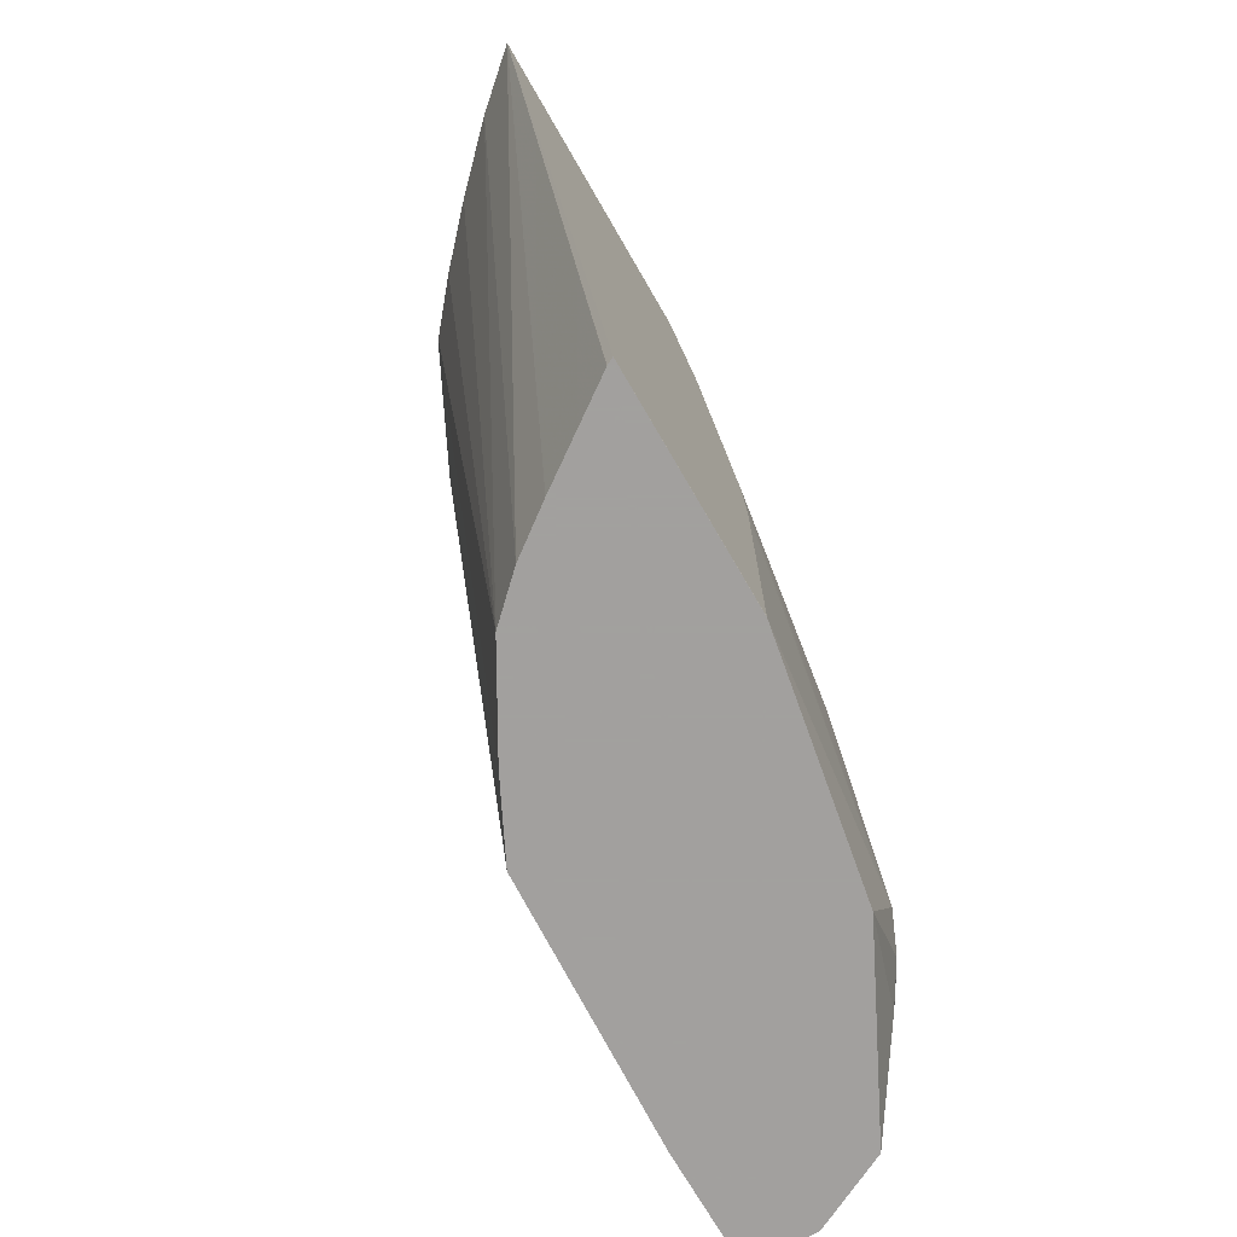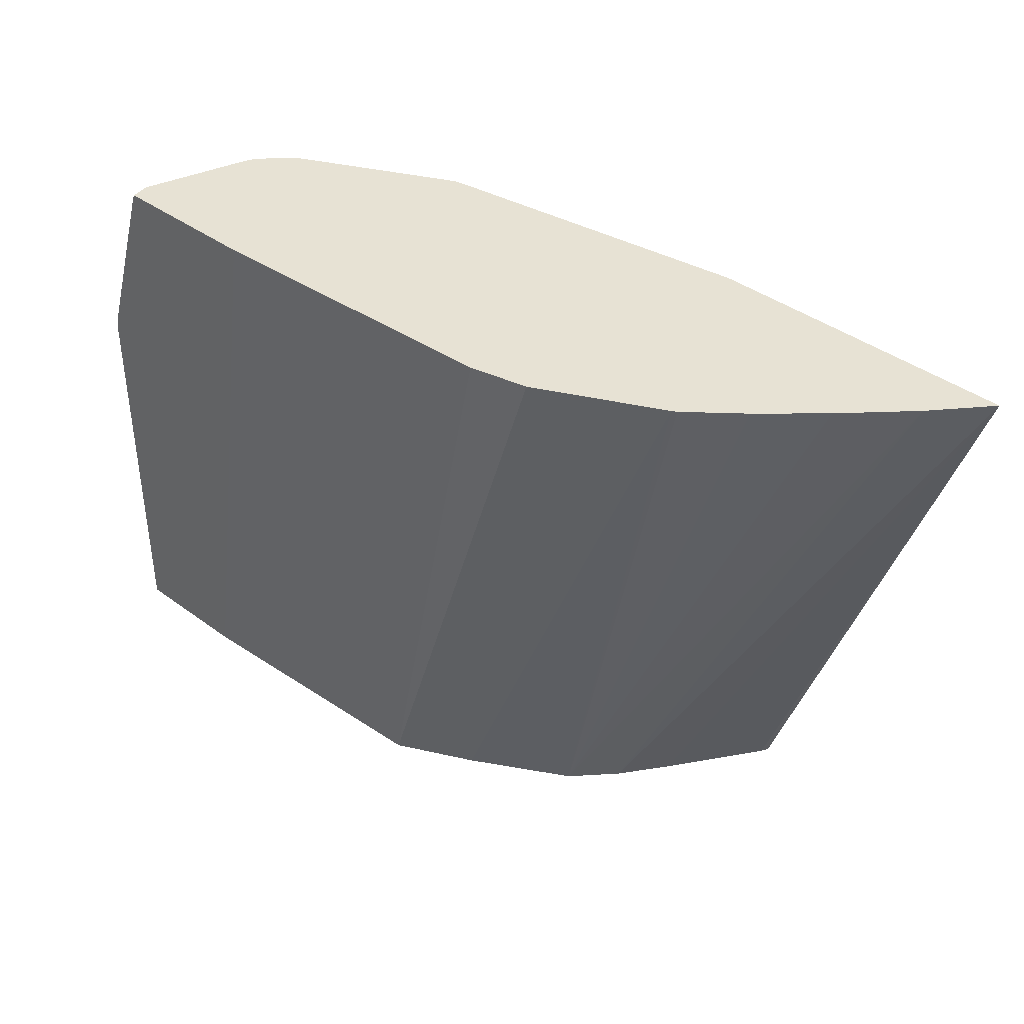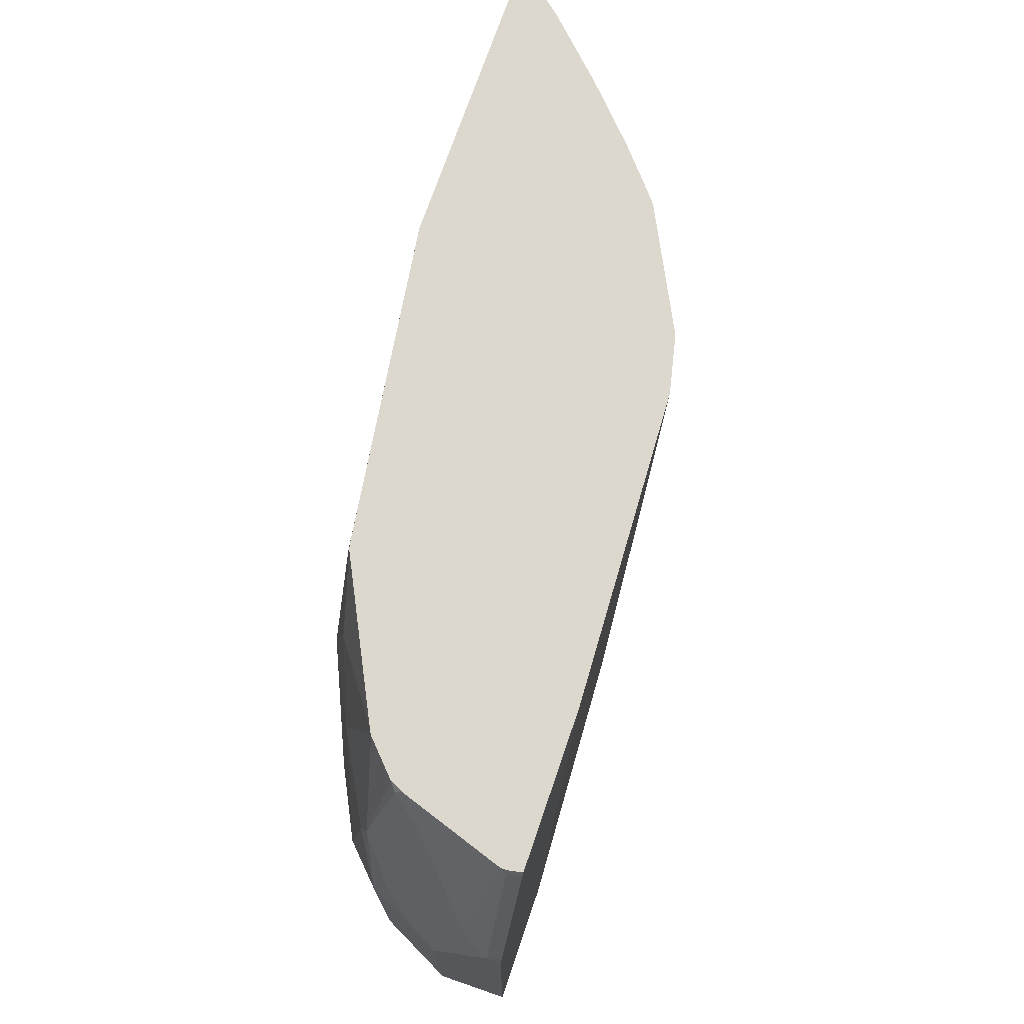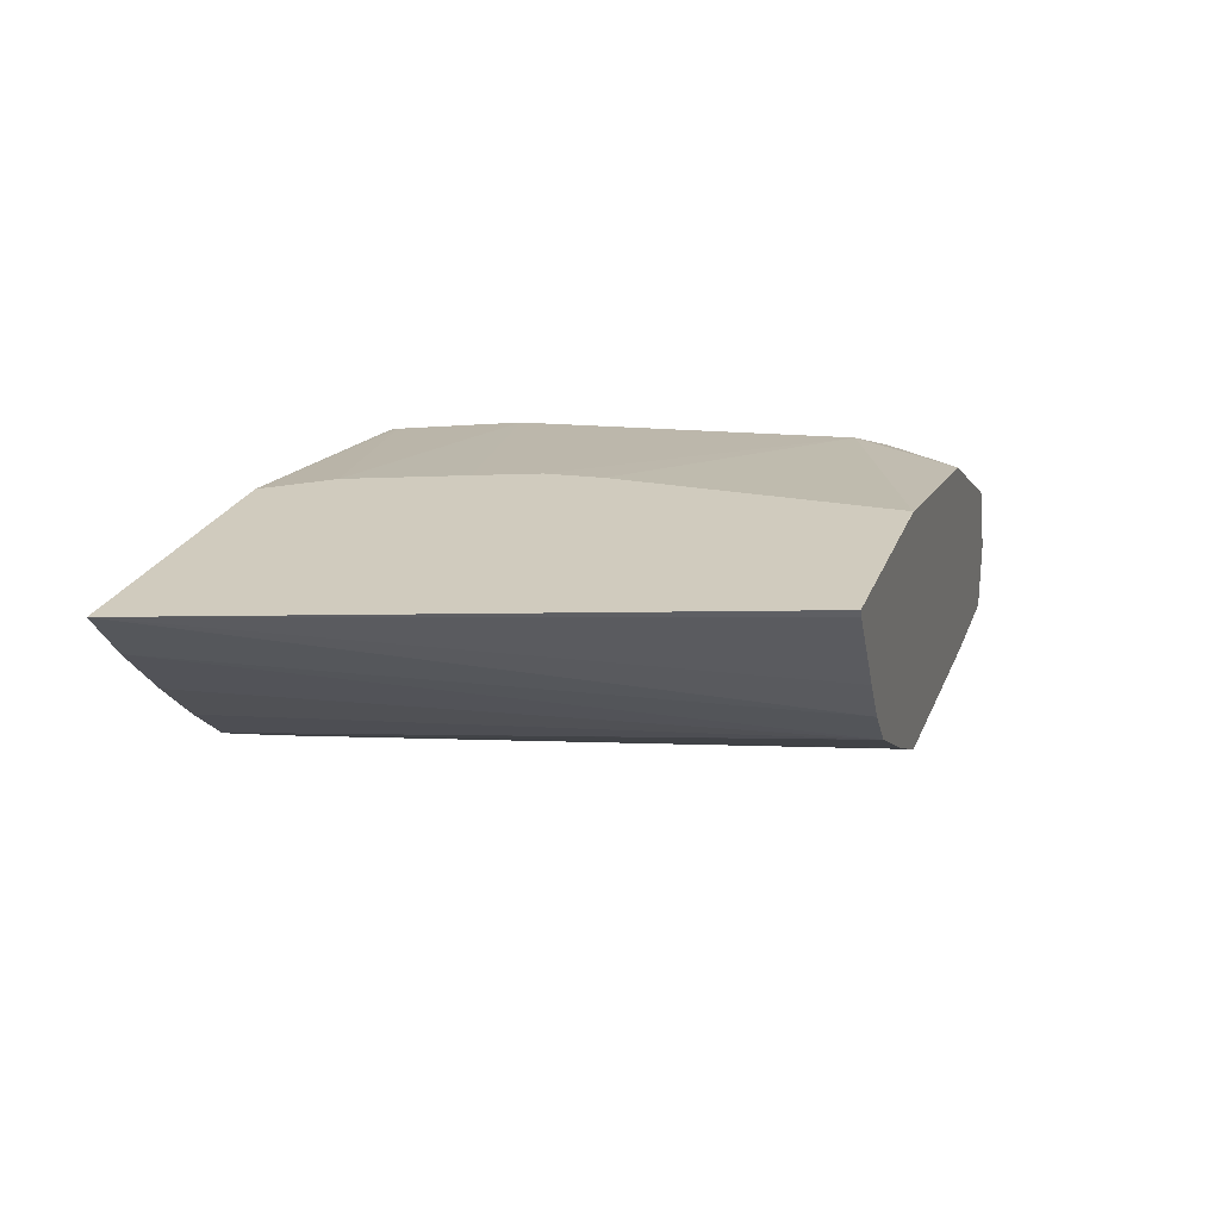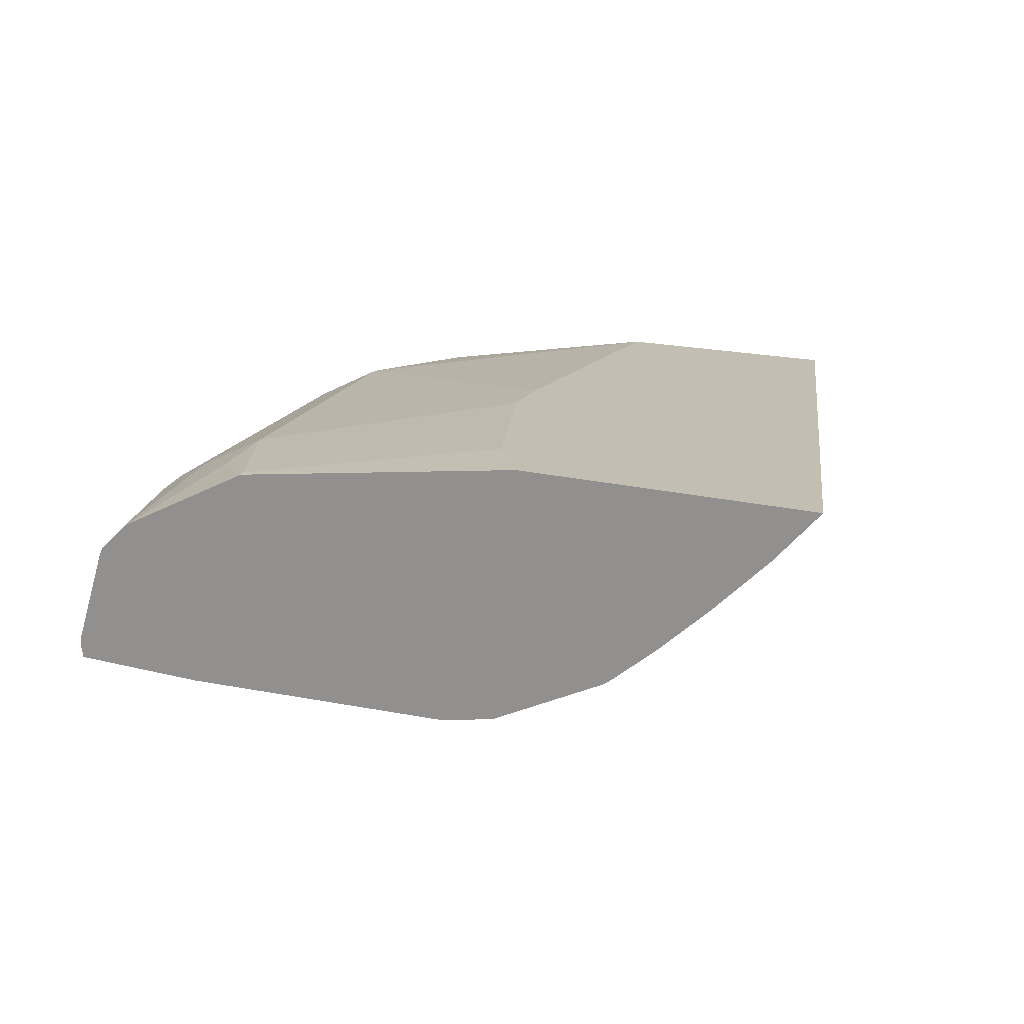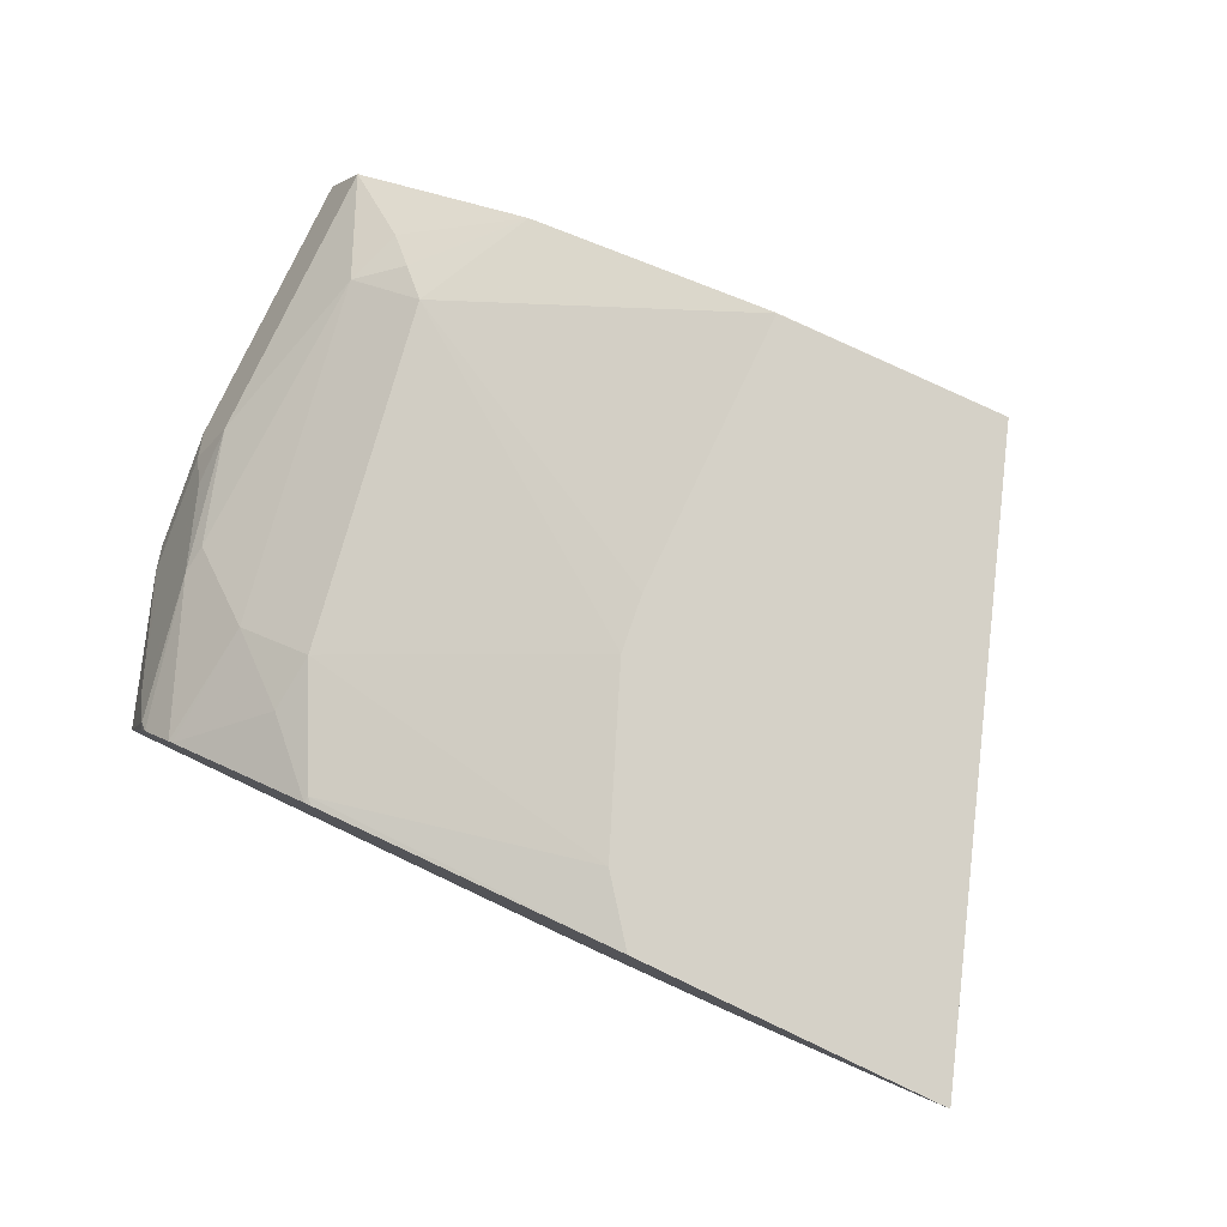
<metadata>
{"format":"obj","ext":"obj","renderer":"f3d","projection":"perspective","resolution":1024,"background":"white","views":[{"elev":-71.9,"azim":120.1,"up":"+Z"},{"elev":39.9,"azim":42.4,"up":"+Z"},{"elev":72.3,"azim":-71.1,"up":"+Z"},{"elev":23.5,"azim":107.5,"up":"+Y"},{"elev":17.4,"azim":26.8,"up":"+Y"},{"elev":79.3,"azim":25.3,"up":"+Y"}]}
</metadata>
<code>
v -0.8641 -0.4222 -0.07551
v -0.8641 -0.4222 0.1789
v -0.8641 -0.3757 -0.07551
v -0.7825 -0.4222 -0.07551
v -0.8619 -0.4222 0.1889
v -0.8641 -0.4133 0.1878
v -0.8641 -0.3757 0.1127
v -0.8391 -0.3256 -0.07551
v -0.7228 -0.4222 0.3048
v -0.6011 -0.4133 -0.07551
v -0.5218 -0.4133 0.3048
v -0.8243 -0.4222 0.3017
v -0.8547 -0.3945 0.2066
v -0.8265 -0.4133 0.3006
v -0.8244 -0.4091 0.3048
v -0.8547 -0.3569 0.1315
v -0.8391 -0.3256 0.1127
v -0.8015 -0.2881 1.943e-05
v -0.7889 -0.2865 -0.03754
v -0.7141 -0.2631 -0.07551
v -0.8228 -0.4222 0.3048
v -0.5761 -0.4008 -0.07551
v -0.4815 -0.4035 0.3048
v -0.4843 -0.4049 0.3048
v -0.823 -0.4211 0.3048
v -0.8244 -0.4133 0.3048
v -0.8172 -0.3569 0.2818
v -0.8407 -0.3757 0.2254
v -0.802 -0.3424 0.3048
v -0.8031 -0.3381 0.3006
v -0.8407 -0.3381 0.1503
v -0.8172 -0.3194 0.2066
v -0.814 -0.3131 0.1878
v -0.7639 -0.2881 0.2254
v -0.7765 -0.2755 1.943e-05
v -0.7702 -0.2724 -0.01878
v -0.7138 -0.263 -0.07551
v -0.5511 -0.3882 -0.07551
v -0.4091 -0.3674 0.3048
v -0.7978 -0.3339 0.3048
v -0.7772 -0.3145 0.3048
v -0.7741 -0.3128 0.3048
v -0.7185 -0.2724 0.263
v -0.7389 -0.2755 0.2254
v -0.7514 -0.263 1.943e-05
v -0.5487 -0.2332 -0.07514
v -0.5487 -0.2332 -0.07551
v -0.4888 -0.3525 -0.07551
v -0.4063 -0.366 0.3048
v -0.7519 -0.3016 0.3048
v -0.699 -0.2752 0.3048
v -0.6768 -0.2641 0.3048
v -0.7138 -0.263 0.2254
v -0.5446 -0.2332 0.1503
v -0.5487 -0.2332 0.1127
v -0.4003 -0.2332 -0.07551
v -0.4883 -0.3522 -0.07551
v -0.4034 -0.3642 0.3048
v -0.672 -0.263 0.3048
v -0.6763 -0.263 0.3006
v -0.4987 -0.2332 0.2644
v -0.5285 -0.2332 0.1907
v -0.3983 -0.2332 -0.07551
v -0.4635 -0.3259 -0.07551
v -0.2985 -0.2672 0.3048
v -0.3361 -0.3048 0.3048
v -0.371 -0.3371 0.3048
v -0.4676 -0.2332 0.3048
v -0.4007 -0.2379 -0.07551
v -0.2686 -0.2332 0.3048
v -0.4415 -0.296 -0.07551
v -0.4008 -0.2382 -0.07551
f 30 40 32
f 32 40 41
f 32 41 34
f 32 34 33
f 34 41 42
f 34 42 43
f 36 45 37
f 34 43 44
f 34 44 35
f 35 44 53
f 35 45 36
f 35 53 45
f 29 40 30
f 37 45 46
f 28 32 31
f 17 31 32
f 27 32 28
f 15 29 30
f 15 30 27
f 37 46 47
f 16 31 17
f 17 32 33
f 17 33 18
f 27 30 32
f 18 33 34
f 18 35 36
f 18 36 19
f 19 36 20
f 20 36 37
f 22 38 39
f 22 39 23
f 18 34 35
f 38 48 49
f 60 68 61
f 42 50 43
f 52 60 53
f 53 60 61
f 53 61 62
f 53 62 54
f 57 64 65
f 57 65 66
f 52 59 60
f 57 66 67
f 63 70 69
f 64 71 70
f 64 70 65
f 69 70 72
f 14 26 15
f 70 71 72
f 59 68 60
f 38 49 39
f 48 58 49
f 46 56 47
f 43 51 52
f 43 52 53
f 43 53 44
f 43 50 51
f 45 53 54
f 45 54 55
f 48 57 58
f 45 55 46
f 46 54 62
f 46 62 61
f 46 61 68
f 46 68 70
f 46 70 63
f 46 63 56
f 46 55 54
f 13 31 16
f 57 67 58
f 13 27 28
f 1 10 4
f 1 4 9
f 1 9 21
f 1 21 12
f 1 12 5
f 1 5 2
f 1 22 10
f 2 5 6
f 3 17 8
f 4 10 11
f 4 11 9
f 5 12 6
f 6 13 7
f 6 12 14
f 3 7 17
f 6 14 15
f 1 38 22
f 1 57 48
f 13 28 31
f 1 2 6
f 1 6 7
f 1 7 3
f 1 8 20
f 1 20 37
f 1 48 38
f 1 37 47
f 1 56 63
f 1 63 69
f 1 69 72
f 1 72 71
f 1 71 64
f 1 64 57
f 1 47 56
f 6 15 13
f 1 3 8
f 7 16 17
f 9 42 41
f 9 41 40
f 9 40 29
f 9 29 15
f 9 15 26
f 9 26 25
f 9 50 42
f 9 25 21
f 10 23 24
f 10 24 11
f 12 21 25
f 12 26 14
f 7 13 16
f 13 15 27
f 10 22 23
f 9 51 50
f 12 25 26
f 9 59 52
f 9 52 51
f 8 17 18
f 8 19 20
f 9 11 24
f 9 24 23
f 9 23 39
f 9 39 49
f 8 18 19
f 9 58 67
f 9 67 66
f 9 66 65
f 9 65 70
f 9 68 59
f 9 70 68
f 9 49 58

</code>
